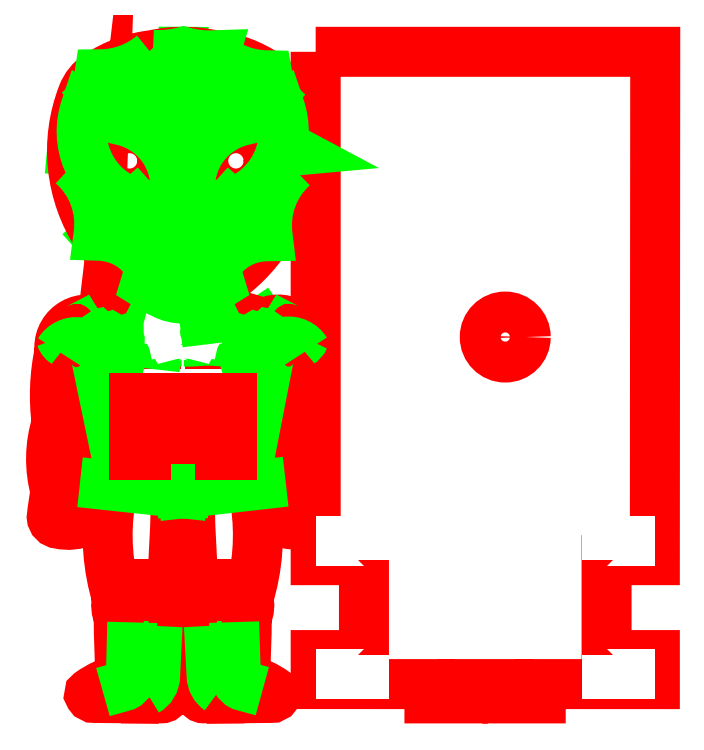
<metadata>
{"format":"dxf","ext":"dxf","renderer":"ezdxf+matplotlib","layout":"modelspace","background":"white","min_lineweight":24,"dpi":150}
</metadata>
<code>
0
SECTION
2
ENTITIES
0
CIRCLE
8
mesa de trabajo y auxiliares
10
75.58
20
90.01
30
0
40
6
0
CIRCLE
8
Corte exterior
10
20.5
20
132.3
30
0
40
8
0
CIRCLE
8
Corte exterior
10
46.5
20
132.3
30
0
40
8
0
LWPOLYLINE
8
mesa de trabajo y auxiliares
90
9
70
0
10
85.33
20
97.71
30
0
10
65.83
20
97.71
30
0
10
65.83
20
82.31
30
0
10
85.33
20
82.31
30
0
10
85.33
20
85.01
30
0
10
102
20
85.01
30
0
10
102
20
95.01
30
0
10
85.33
20
95.01
30
0
10
85.33
20
97.71
30
0
0
LWPOLYLINE
8
mesa de trabajo y auxiliares
90
4
70
0
10
83.6
20
159
30
0
10
83.6
20
112.3
30
0
10
101.6
20
112.3
30
0
10
101.6
20
159
30
0
0
LWPOLYLINE
8
mesa de trabajo y auxiliares
90
4
70
0
10
149
20
159
30
0
10
124
20
159
30
0
10
124
20
62
30
0
10
149
20
62
30
0
0
LWPOLYLINE
8
mesa de trabajo y auxiliares
90
4
70
0
10
66
20
101.8
30
0
10
119.2
20
101.8
30
0
10
119.2
20
159
30
0
10
66
20
159
30
0
0
LWPOLYLINE
8
mesa de trabajo y auxiliares
90
8
70
0
10
66
20
65.3
30
0
10
82.3
20
65.3
30
0
10
82.3
20
61.8
30
0
10
120
20
61.8
30
0
10
120
20
78.8
30
0
10
82.3
20
78.8
30
0
10
82.3
20
75.3
30
0
10
66
20
75.3
30
0
0
CIRCLE
8
Corte exterior
10
112.3
20
89.28
30
0
40
5
0
LWPOLYLINE
8
mesa de trabajo y auxiliares
90
4
70
129
10
0
20
0
30
0
10
150
20
0
30
0
10
150
20
160
30
0
10
0
20
160
30
0
0
LWPOLYLINE
8
mesa de trabajo y auxiliares
90
4
70
129
10
1
20
1
30
0
10
149
20
1
30
0
10
149
20
159
30
0
10
1
20
159
30
0
0
LWPOLYLINE
8
Corte exterior
90
6
70
0
10
34
20
87.5
30
0
10
49.5
20
87.5
30
0
10
49.5
20
55.5
30
0
10
17.5
20
55.5
30
0
10
17.5
20
87.5
30
0
10
33
20
87.5
30
0
0
LINE
8
grabado linea medio
10
33.7
20
159
30
0
11
33.5
21
132.3
31
0
0
LINE
8
grabado linea medio
10
45.02
20
122.1
30
0
11
54.27
21
113.9
31
0
0
LINE
8
grabado linea medio
10
21.98
20
122.1
30
0
11
12.72
21
113.9
31
0
0
LINE
8
grabado linea medio
10
9.49
20
134.5
30
0
11
6.441
21
134.8
31
0
0
ARC
8
grabado linea medio
10
-2.321
20
152.9
30
0
40
19.77
50
296.4
51
305
0
ARC
8
grabado linea medio
10
66.41
20
152.3
30
0
40
13.87
50
232.6
51
243.5
0
ARC
8
grabado linea medio
10
96.65
20
110.6
30
0
40
52.02
50
166.9
51
168
0
ARC
8
grabado linea medio
10
43.67
20
115.5
30
0
40
6.332
50
70.65
51
90.39
0
ARC
8
grabado linea medio
10
33.46
20
119.9
30
0
40
4.282
50
62.85
51
116.1
0
ARC
8
grabado linea medio
10
30.59
20
128
30
0
40
1.834
50
18.81
51
68.38
0
ARC
8
grabado linea medio
10
36.34
20
127.9
30
0
40
1.834
50
110.8
51
160.3
0
ARC
8
grabado linea medio
10
33.55
20
126.7
30
0
40
2.172
50
59.95
51
123.9
0
LINE
8
grabado linea medio
10
28.75
20
99.76
30
0
11
27.35
21
87.47
31
0
0
LINE
8
grabado linea medio
10
44.66
20
96.22
30
0
11
47.41
21
87.5
31
0
0
LINE
8
grabado linea medio
10
21.97
20
95.52
30
0
11
19.49
21
87.5
31
0
0
LINE
8
grabado linea medio
10
14.13
20
92.78
30
0
11
10.38
21
87.13
31
0
0
LINE
8
grabado linea medio
10
52.72
20
92.88
30
0
11
56.5
21
87.26
31
0
0
LINE
8
grabado linea medio
10
17.5
20
55.5
30
0
11
13.93
21
55.36
31
0
0
LINE
8
grabado linea medio
10
49.5
20
55.5
30
0
11
53.12
21
55.46
31
0
0
ARC
8
mesa de trabajo y auxiliares
10
46.38
20
90.79
30
0
40
13.49
50
182.8
51
194.1
0
ARC
8
mesa de trabajo y auxiliares
10
20.89
20
90.79
30
0
40
13.49
50
345.9
51
357.2
0
LINE
8
mesa de trabajo y auxiliares
10
31.57
20
90.74
30
0
11
31.57
21
90.74
31
0
0
LINE
8
grabado linea medio
10
33.5
20
98.7
30
0
11
33.5
21
91.07
31
0
0
LINE
8
grabado linea medio
10
49.52
20
81.07
30
0
11
51.32
21
67.65
31
0
0
LINE
8
grabado linea medio
10
17.5
20
81.06
30
0
11
15.73
21
67.78
31
0
0
ARC
8
grabado linea medio
10
50.19
20
82.77
30
0
40
6.6
50
269.8
51
296.3
0
ARC
8
grabado linea medio
10
16.8
20
82.68
30
0
40
6.528
50
243.1
51
270.4
0
ARC
8
grabado linea medio
10
51.5
20
71.38
30
0
40
0.8054
50
220.1
51
300.6
0
ARC
8
grabado linea medio
10
15.34
20
72.44
30
0
40
1.788
50
263.4
51
296.6
0
ARC
8
grabado linea medio
10
39.9
20
39.42
30
0
40
20.74
50
258.4
51
296.5
0
ARC
8
grabado linea medio
10
27.23
20
39.39
30
0
40
20.74
50
243.1
51
281.3
0
ARC
8
grabado linea medio
10
11.3
20
-0.3703
30
0
40
3.939
50
20.8
51
72.5
0
ARC
8
grabado linea medio
10
54.59
20
1.136
30
0
40
2.271
50
90.07
51
182.6
0
ARC
8
grabado linea medio
10
15.25
20
0.561
30
0
40
5.274
50
4.513
51
67.5
0
ARC
8
grabado linea medio
10
52.09
20
0.6585
30
0
40
5.274
50
115.4
51
176.5
0
ARC
8
grabado linea medio
10
26.41
20
36.49
30
0
40
30.04
50
254.2
51
278.1
0
ARC
8
grabado linea medio
10
40.56
20
35.85
30
0
40
29.35
50
262.3
51
286.3
0
ARC
8
grabado linea medio
10
27.29
20
36
30
0
40
25.95
50
249.1
51
277.9
0
ARC
8
grabado linea medio
10
39.86
20
36.03
30
0
40
25.95
50
261.8
51
290.5
0
ARC
8
grabado linea medio
10
26.36
20
38.57
30
0
40
23.85
50
249.3
51
281.8
0
ARC
8
grabado linea medio
10
40.78
20
38.61
30
0
40
23.85
50
257.9
51
290.4
0
ARC
8
grabado linea medio
10
6.709
20
64.12
30
0
40
9.125
50
234.8
51
281.3
0
ARC
8
grabado linea medio
10
60.29
20
64.26
30
0
40
9.125
50
259
51
305.5
0
ARC
8
grabado linea medio
10
-29.3
20
51.16
30
0
40
33.33
50
347
51
7.52
0
ARC
8
grabado linea medio
10
96.76
20
51.47
30
0
40
33.72
50
172.8
51
193.4
0
ARC
8
grabado linea medio
10
37.56
20
50.87
30
0
40
31.1
50
172.3
51
193.6
0
ARC
8
grabado linea medio
10
29.51
20
50.85
30
0
40
31.1
50
346.4
51
7.966
0
ARC
8
grabado linea medio
10
6.874
20
63.12
30
0
40
10.8
50
242.8
51
274.6
0
ARC
8
grabado linea medio
10
60.13
20
63.26
30
0
40
10.8
50
265.7
51
297.5
0
ARC
8
grabado linea medio
10
6.808
20
32.99
30
0
40
16.43
50
78.74
51
107.3
0
ARC
8
grabado linea medio
10
60.36
20
33.13
30
0
40
16.43
50
72.99
51
101.6
0
ARC
8
grabado linea medio
10
6.816
20
31.09
30
0
40
15.19
50
78.89
51
110.6
0
ARC
8
grabado linea medio
10
60.31
20
31.03
30
0
40
15.4
50
70.32
51
102
0
LWPOLYLINE
8
Corte exterior
90
72
70
1
10
14.27
20
92.88
30
0
10
20.97
20
94.85
30
0
42
0.2562
10
22.33
20
96.21
30
0
10
24.4
20
102.3
30
0
42
-0.1083
10
12.72
20
113.9
30
0
42
-0.2432
10
9.016
20
148.6
30
0
42
-0.1541
10
12.79
20
153.3
30
0
42
-0.118
10
26.16
20
158.2
30
0
42
-0.1097
10
41.23
20
158.1
30
0
42
-0.118
10
54.2
20
153.3
30
0
42
-0.1541
10
57.97
20
148.6
30
0
42
-0.2432
10
54.27
20
113.9
30
0
42
-0.1083
10
42.6
20
102.3
30
0
10
44.66
20
96.22
30
0
42
0.2562
10
46.02
20
94.85
30
0
10
52.72
20
92.88
30
0
42
0.1774
10
54.1
20
92.97
30
0
42
-0.5864
10
63.6
20
85.83
30
0
42
-0.0854
10
64.31
20
68.29
30
0
42
-0.147
10
64.59
20
51.57
30
0
42
-0.01944
10
65.52
20
45.32
30
0
42
-0.3663
10
63.86
20
43.65
30
0
42
-0.1695
10
57.26
20
44.33
30
0
42
-0.3745
10
57.26
20
46
30
0
42
-0.2361
10
56.28
20
47.44
30
0
42
-0.1411
10
58.47
20
50.93
30
0
42
0.09902
10
59.31
20
52.21
30
0
42
-0.1042
10
57.86
20
66.77
30
0
42
-0.09437
10
54.88
20
79.12
30
0
42
-0.09446
10
51.29
20
48.66
30
0
42
-0.1127
10
49.55
20
25.43
30
0
42
-0.1699
10
49.15
20
20.88
30
0
42
-0.01454
10
48.66
20
5.711
30
0
42
-0.1064
10
56.13
20
2.348
30
0
42
-0.3995
10
56.25
20
1.669
30
0
42
-0.2608
10
55.07
20
1.06
30
0
10
45.5
20
0.9683
30
0
10
45.5
20
4.968
30
0
10
42.5
20
4.968
30
0
10
42.5
20
0.9683
30
0
10
38.67
20
0.9683
30
0
42
-0.3425
10
37.7
20
1.72
30
0
42
-0.09427
10
36.3
20
26.8
30
0
42
-0.01335
10
35.21
20
48.47
30
0
42
0.7183
10
31.79
20
48.44
30
0
42
-0.01437
10
30.7
20
26.8
30
0
42
-0.09427
10
29.31
20
1.72
30
0
42
-0.3425
10
28.34
20
0.9676
30
0
10
24.5
20
0.967
30
0
10
24.5
20
4.968
30
0
10
21.5
20
4.968
30
0
10
21.5
20
0.9666
30
0
10
11.94
20
1.057
30
0
42
-0.2608
10
10.76
20
1.666
30
0
42
-0.3995
10
10.88
20
2.345
30
0
42
-0.09923
10
18.35
20
5.712
30
0
42
-0.01454
10
17.85
20
20.88
30
0
42
-0.1699
10
17.45
20
25.43
30
0
42
-0.1127
10
15.74
20
48.72
30
0
42
-0.09446
10
11.83
20
75.79
30
0
42
-0.09437
10
9.137
20
66.76
30
0
42
-0.1042
10
7.694
20
52.21
30
0
42
0.09902
10
8.528
20
50.92
30
0
42
-0.1411
10
10.73
20
47.44
30
0
42
-0.2361
10
9.741
20
46
30
0
42
-0.3745
10
9.742
20
44.33
30
0
42
-0.1695
10
3.148
20
43.65
30
0
42
-0.3663
10
1.48
20
45.31
30
0
42
-0.01944
10
2.413
20
51.57
30
0
42
-0.147
10
2.687
20
68.28
30
0
42
-0.0854
10
3.399
20
85.83
30
0
42
-0.5864
10
12.9
20
92.97
30
0
42
0.1774
0
LWPOLYLINE
8
Corte exterior
90
21
70
1
10
66
20
159
30
0
10
66
20
48.32
30
0
10
66
20
34.74
30
0
10
77.8
20
34.74
30
0
10
77.8
20
11.54
30
0
10
66
20
11.54
30
0
10
66
20
4.453
30
0
10
93.81
20
4.439
30
0
10
93.81
20
0.9454
30
0
10
102
20
0.9454
30
0
10
102
20
4.445
30
0
10
112.8
20
4.445
30
0
10
112.8
20
0.9454
30
0
10
121
20
0.9454
30
0
10
121
20
4.445
30
0
10
148.9
20
4.438
30
0
10
148.9
20
11.54
30
0
10
137.1
20
11.54
30
0
10
137.1
20
34.74
30
0
10
148.9
20
34.74
30
0
10
149
20
159
30
0
0
LWPOLYLINE
8
grabado linea medio
90
3
70
0
10
33.52
20
54.76
30
0
42
0.1407
10
43.36
20
55.5
30
0
10
43.73
20
52.33
30
0
0
LWPOLYLINE
8
grabado linea medio
90
3
70
0
10
23.33
20
52.28
30
0
10
23.69
20
55.45
30
0
42
0.08019
10
33.53
20
54.76
30
0
0
LWPOLYLINE
8
grabado linea medio
90
4
70
0
10
21.17
20
19.53
30
0
10
20.85
20
7.033
30
0
42
-0.3371
10
19.27
20
3.977
30
0
10
14
20
2.494
30
0
0
LWPOLYLINE
8
grabado linea medio
90
3
70
0
10
39.9
20
18.67
30
0
10
40.56
20
6.502
30
0
42
0.2433
10
42.5
20
2.968
30
0
0
LWPOLYLINE
8
grabado linea medio
90
3
70
0
10
24.48
20
2.709
30
0
42
0.268
10
26.75
20
6.466
30
0
10
27.34
20
18.64
30
0
0
LWPOLYLINE
8
grabado linea medio
90
4
70
0
10
46.07
20
19.59
30
0
10
46.46
20
7.101
30
0
42
0.3371
10
48.05
20
4.054
30
0
10
52.95
20
2.705
30
0
0
LWPOLYLINE
8
grabado linea medio
90
3
70
0
10
12.36
20
84
30
0
42
0.04468
10
13.78
20
83.74
30
0
42
0.1065
10
17.5
20
82.7
30
0
0
LWPOLYLINE
8
grabado linea medio
90
3
70
0
10
49.51
20
82.72
30
0
42
0.1042
10
53.16
20
83.73
30
0
42
0.04276
10
54.57
20
83.98
30
0
0
LWPOLYLINE
8
grabado linea medio
90
3
70
0
10
3.705
20
89.28
30
0
42
0.1889
10
5.044
20
87.7
30
0
42
0.04189
10
5.266
20
87.5
30
0
0
LWPOLYLINE
8
grabado linea medio
90
3
70
0
10
61.78
20
87.56
30
0
42
0.03232
10
61.95
20
87.72
30
0
42
0.1732
10
63.23
20
89.14
30
0
0
LWPOLYLINE
8
grabado linea medio
90
7
70
0
10
19.3
20
94.41
30
0
42
0.06513
10
21.38
20
93.62
30
0
42
0.1151
10
28.05
20
93.61
30
0
42
0.05708
10
33.5
20
93.28
30
0
42
0.05708
10
38.95
20
93.62
30
0
42
0.1151
10
45.62
20
93.63
30
0
42
0.06249
10
47.62
20
94.38
30
0
0
LWPOLYLINE
8
grabado linea medio
90
7
70
0
10
6.056
20
92.18
30
0
42
0.4206
10
8.407
20
91.59
30
0
42
0.3333
10
12.25
20
89.96
30
0
42
0.3171
10
15.8
20
89.22
30
0
42
0.2344
10
19.88
20
88.75
30
0
42
0.09689
10
27.47
20
88.52
30
0
42
0.04827
10
33.14
20
88.18
30
0
0
LWPOLYLINE
8
grabado linea medio
90
7
70
0
10
33.87
20
88.18
30
0
42
0.04827
10
39.54
20
88.53
30
0
42
0.09689
10
47.13
20
88.76
30
0
42
0.2344
10
51.21
20
89.24
30
0
42
0.3171
10
54.75
20
89.98
30
0
42
0.3333
10
58.6
20
91.62
30
0
42
0.4206
10
60.95
20
92.22
30
0
0
LINE
8
grabado linea medio
10
33.53
20
51.08
30
0
11
52.59
21
53.23
31
0
0
LINE
8
grabado linea medio
10
33.54
20
51.08
30
0
11
33.52
21
55.5
31
0
0
LINE
8
grabado linea medio
10
14.47
20
53.13
30
0
11
33.54
21
51.08
31
0
0
LWPOLYLINE
8
mesa de trabajo y auxiliares
90
5
70
1
10
32.9
20
90.13
30
0
10
34.37
20
90.13
30
0
42
0.6582
10
34.7
20
90.68
30
0
42
0.2398
10
33.63
20
91.05
30
0
42
0.2398
10
32.57
20
90.68
30
0
42
0.6582
0
LWPOLYLINE
8
mesa de trabajo y auxiliares
90
4
70
0
10
35.37
20
87.5
30
0
42
0.01434
10
35.39
20
87.95
30
0
10
35.1
20
88.75
30
0
10
34.3
20
89.34
30
0
0
LWPOLYLINE
8
mesa de trabajo y auxiliares
90
4
70
0
10
32.96
20
89.34
30
0
10
32.17
20
88.75
30
0
10
31.88
20
87.95
30
0
42
0.01434
10
31.89
20
87.5
30
0
0
LWPOLYLINE
8
mesa de trabajo y auxiliares
90
4
70
0
10
36.98
20
87.5
30
0
42
0.03963
10
36.88
20
88.83
30
0
10
35.55
20
89.66
30
0
10
34.34
20
89.79
30
0
0
LWPOLYLINE
8
mesa de trabajo y auxiliares
90
4
70
0
10
32.92
20
89.79
30
0
10
31.72
20
89.66
30
0
10
30.39
20
88.83
30
0
42
0.03963
10
30.29
20
87.5
30
0
0
LWPOLYLINE
8
mesa de trabajo y auxiliares
90
4
70
0
10
36.79
20
93.09
30
0
42
-0.2674
10
36.75
20
89.81
30
0
10
35.35
20
90.17
30
0
10
34.64
20
90.21
30
0
0
LWPOLYLINE
8
mesa de trabajo y auxiliares
90
4
70
0
10
30.47
20
93.09
30
0
42
0.2674
10
30.51
20
89.81
30
0
10
31.92
20
90.17
30
0
10
32.62
20
90.21
30
0
0
LWPOLYLINE
8
mesa de trabajo y auxiliares
90
5
70
0
10
34.77
20
90.48
30
0
10
35.29
20
90.75
30
0
10
35.29
20
90.75
30
0
10
36.58
20
90.58
30
0
42
0.1956
10
36.27
20
92.83
30
0
0
LWPOLYLINE
8
mesa de trabajo y auxiliares
90
5
70
0
10
31
20
92.83
30
0
42
0.1956
10
30.69
20
90.58
30
0
10
31.98
20
90.75
30
0
10
31.98
20
90.75
30
0
10
32.5
20
90.48
30
0
0
LWPOLYLINE
8
grabado linea medio
90
3
70
0
10
63.6
20
85.83
30
0
42
0.6458
10
54.65
20
84.67
30
0
10
49.69
20
59.29
30
0
0
LWPOLYLINE
8
grabado linea medio
90
3
70
0
10
3.289
20
85.67
30
0
42
-0.6458
10
12.24
20
84.56
30
0
10
17.5
20
59.29
30
0
0
LWPOLYLINE
8
grabado linea medio
90
5
70
0
10
30.2
20
121.5
30
0
10
24.4
20
102.3
30
0
42
0.0336
10
28.93
20
99.78
30
0
42
0.2364
10
38.06
20
99.78
30
0
10
39.53
20
87.5
30
0
0
LWPOLYLINE
8
grabado linea medio
90
6
70
0
10
51.57
20
125.4
30
0
42
0.06697
10
49.64
20
118
30
0
42
0.4466
10
39.7
20
111.9
30
0
42
0.3606
10
27.66
20
113.1
30
0
42
0.3301
10
17.79
20
118.4
30
0
42
0.05597
10
16.41
20
124.7
30
0
0
LWPOLYLINE
8
grabado linea medio
90
6
70
0
10
60.34
20
130.8
30
0
42
0.2479
10
54.27
20
113.9
30
0
42
0.2792
10
41.41
20
106.3
30
0
42
0.2549
10
25.59
20
106.2
30
0
42
0.2786
10
12.88
20
114
30
0
42
0.2553
10
6.6
20
131.4
30
0
0
LWPOLYLINE
8
grabado linea medio
90
5
70
0
10
26.16
20
158.3
30
0
42
0.08042
10
33.7
20
159
30
0
42
0.08042
10
41.23
20
158.1
30
0
10
33.5
20
132.3
30
0
10
26.16
20
158.2
30
0
0
LWPOLYLINE
8
grabado linea medio
90
3
70
0
10
41.23
20
158.1
30
0
42
0.1787
10
54.2
20
153.3
30
0
42
0.1787
10
59.44
20
143.9
30
0
0
LWPOLYLINE
8
grabado linea medio
90
3
70
0
10
7.614
20
144.2
30
0
42
0.206
10
13.16
20
153.5
30
0
42
0.1779
10
26.19
20
158.2
30
0
0
LWPOLYLINE
8
grabado linea medio
90
4
70
0
10
33.55
20
138.4
30
0
42
0.3843
10
35.2
20
138
30
0
42
0.2648
10
37.32
20
136.2
30
0
42
0.1966
10
37.46
20
134.2
30
0
0
LWPOLYLINE
8
grabado linea medio
90
4
70
0
10
29.57
20
134.2
30
0
42
0.1966
10
29.74
20
136.3
30
0
42
0.2648
10
31.89
20
138
30
0
42
0.3588
10
33.55
20
138.4
30
0
0
LWPOLYLINE
8
grabado linea medio
90
4
70
0
10
41.8
20
121.5
30
0
42
0.2138
10
37.91
20
118.1
30
0
42
0.2416
10
29.27
20
118.4
30
0
42
0.1702
10
26.41
20
121.4
30
0
0
LWPOLYLINE
8
grabado linea medio
90
3
70
0
10
22.68
20
122
30
0
42
0.04311
10
21.61
20
121.8
30
0
42
0.002214
10
21.52
20
122.2
30
0
0
LWPOLYLINE
8
grabado linea medio
90
4
70
0
10
33.6
20
146
30
0
42
0.2008
10
37.51
20
145.7
30
0
42
0.2511
10
43.85
20
142.8
30
0
42
0.06014
10
43.97
20
140.6
30
0
0
LWPOLYLINE
8
grabado linea medio
90
4
70
0
10
23.12
20
140.6
30
0
42
0.06537
10
23.31
20
143
30
0
42
0.2511
10
29.69
20
145.8
30
0
42
0.2008
10
33.6
20
146
30
0
0
LWPOLYLINE
8
grabado linea medio
90
7
70
0
10
14.95
20
143.3
30
0
42
0.08222
10
17.13
20
149.4
30
0
42
0.2407
10
27.68
20
152.9
30
0
42
0.2832
10
33.66
20
153.4
30
0
42
0.2832
10
39.62
20
152.8
30
0
42
0.2407
10
50.12
20
149.1
30
0
42
0.07823
10
52.06
20
143.3
30
0
0
LWPOLYLINE
8
grabado linea medio
90
3
70
0
10
57.93
20
136.4
30
0
42
0.03903
10
60.55
20
134.8
30
0
10
57.5
20
134.5
30
0
0
LWPOLYLINE
8
grabado linea medio
90
3
70
0
10
36.69
20
132.6
30
0
10
33.5
20
132.3
30
0
10
30.3
20
132.6
30
0
0
LWPOLYLINE
8
mesa de trabajo y auxiliares
90
3
70
0
10
77.8
20
11.54
30
0
10
77.8
20
6.838
30
0
10
66
20
6.838
30
0
0
LWPOLYLINE
8
grabado linea medio
90
3
70
0
10
35.85
20
130.3
30
0
10
33.5
20
132.3
30
0
10
31.14
20
130.3
30
0
0
LWPOLYLINE
8
mesa de trabajo y auxiliares
90
3
70
0
10
77.8
20
34.74
30
0
10
77.8
20
39.44
30
0
10
66
20
39.44
30
0
0
LWPOLYLINE
8
mesa de trabajo y auxiliares
90
3
70
0
10
137.1
20
34.74
30
0
10
137.1
20
39.44
30
0
10
148.9
20
39.44
30
0
0
LWPOLYLINE
8
mesa de trabajo y auxiliares
90
3
70
0
10
137.1
20
11.54
30
0
10
137.1
20
6.838
30
0
10
148.9
20
6.838
30
0
0
LWPOLYLINE
8
grabado linea medio
90
3
70
0
10
38.06
20
99.78
30
0
42
0.0336
10
42.6
20
102.3
30
0
10
36.8
20
121.5
30
0
0
LWPOLYLINE
8
grabado linea medio
90
3
70
0
10
35.28
20
126.5
30
0
10
33.5
20
132.3
30
0
10
31.71
20
126.4
30
0
0
LWPOLYLINE
8
grabado linea medio
90
3
70
0
10
13.16
20
153.5
30
0
10
33.5
20
132.3
30
0
10
54.2
20
153.3
30
0
0
LWPOLYLINE
8
grabado linea medio
90
5
70
0
10
31.15
20
121.5
30
0
42
0.4282
10
18.52
20
142.3
30
0
42
-0.07641
10
9.841
20
145.6
30
0
42
0.3871
10
19.42
20
122.9
30
0
42
0.1201
10
31.13
20
121.5
30
0
0
LWPOLYLINE
8
grabado linea medio
90
5
70
0
10
35.86
20
121.5
30
0
42
0.1201
10
47.57
20
122.9
30
0
42
0.3871
10
57.15
20
145.6
30
0
42
-0.07641
10
48.47
20
142.3
30
0
42
0.4282
10
35.85
20
121.5
30
0
0
LWPOLYLINE
8
Corte exterior
90
4
70
1
10
28.1
20
25.9
30
0
10
19.9
20
25.9
30
0
10
19.9
20
28.9
30
0
10
28.1
20
28.9
30
0
0
LWPOLYLINE
8
Corte exterior
90
4
70
1
10
38.9
20
25.9
30
0
10
38.9
20
28.9
30
0
10
47.1
20
28.9
30
0
10
47.1
20
25.9
30
0
0
LWPOLYLINE
8
Corte exterior
90
18
70
0
10
33
20
68.52
30
0
10
26.5
20
68.52
30
0
10
26.5
20
70.92
30
0
10
30.5
20
70.92
30
0
10
30.5
20
74.34
30
0
10
21.5
20
74.34
30
0
10
21.5
20
60.34
30
0
10
24.5
20
60.34
30
0
10
24.5
20
64.34
30
0
10
42.5
20
64.34
30
0
10
42.5
20
60.34
30
0
10
45.5
20
60.34
30
0
10
45.5
20
74.34
30
0
10
36.49
20
74.34
30
0
10
36.49
20
70.92
30
0
10
40.5
20
70.92
30
0
10
40.5
20
68.52
30
0
10
34
20
68.52
30
0
0
ENDSEC
0
EOF

</code>
